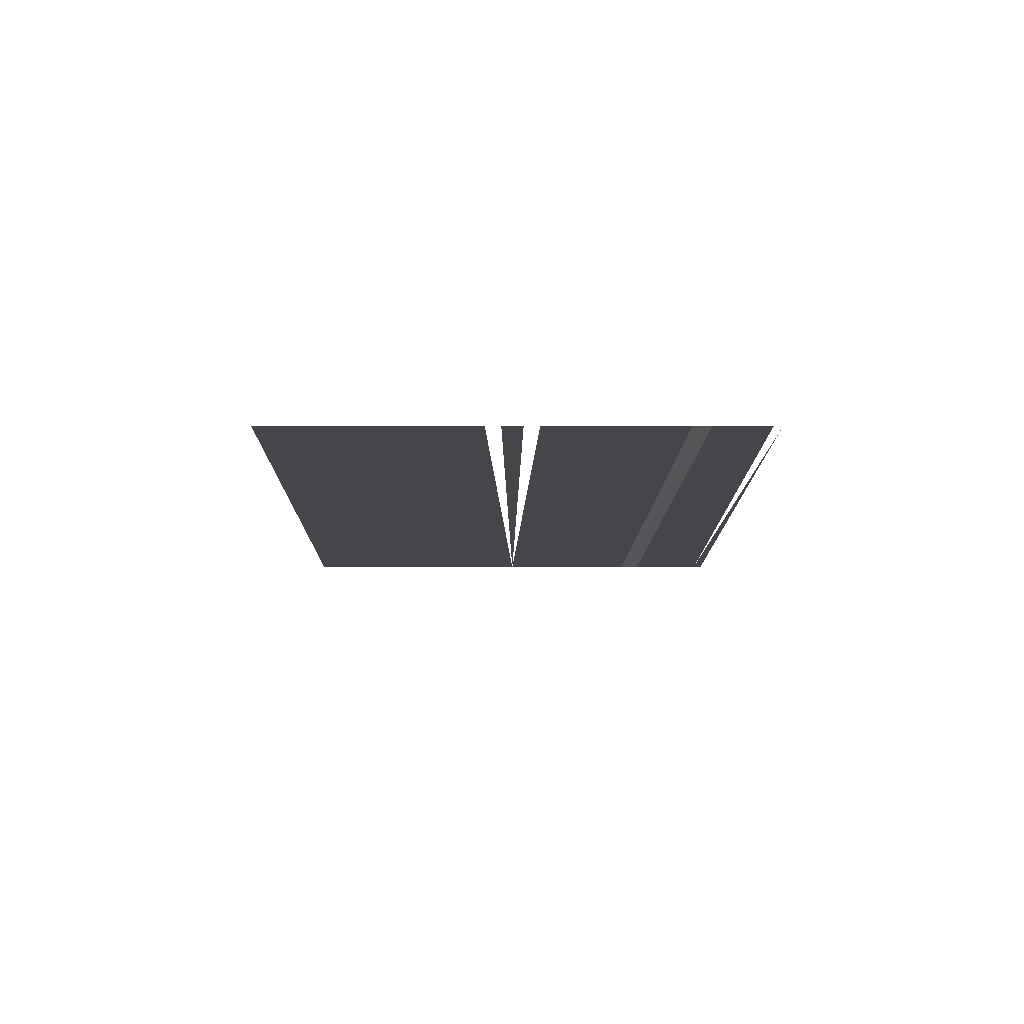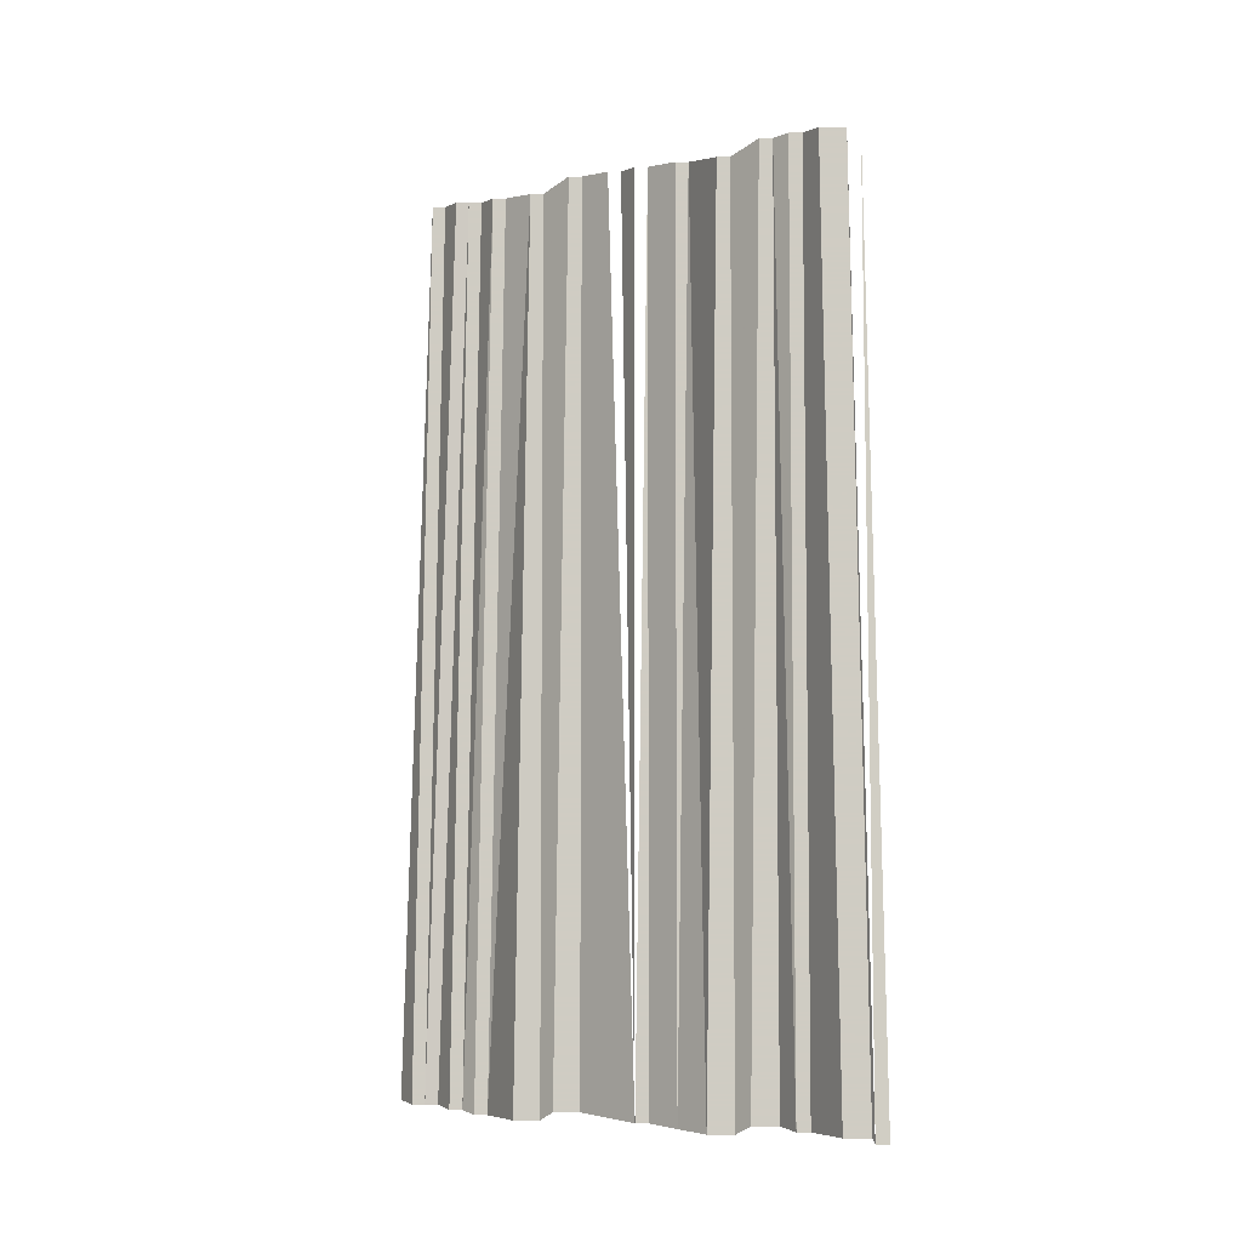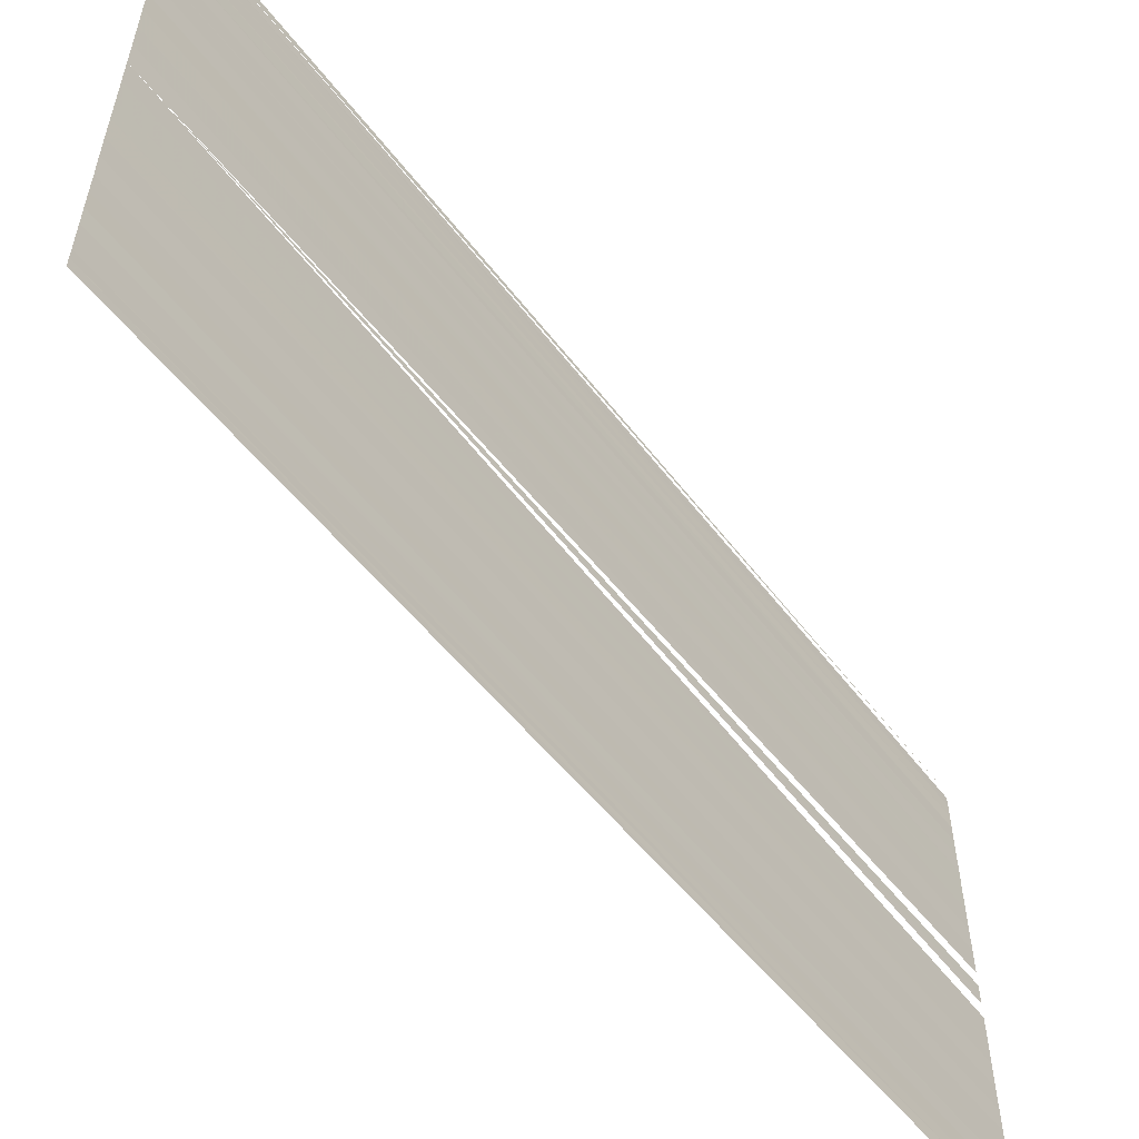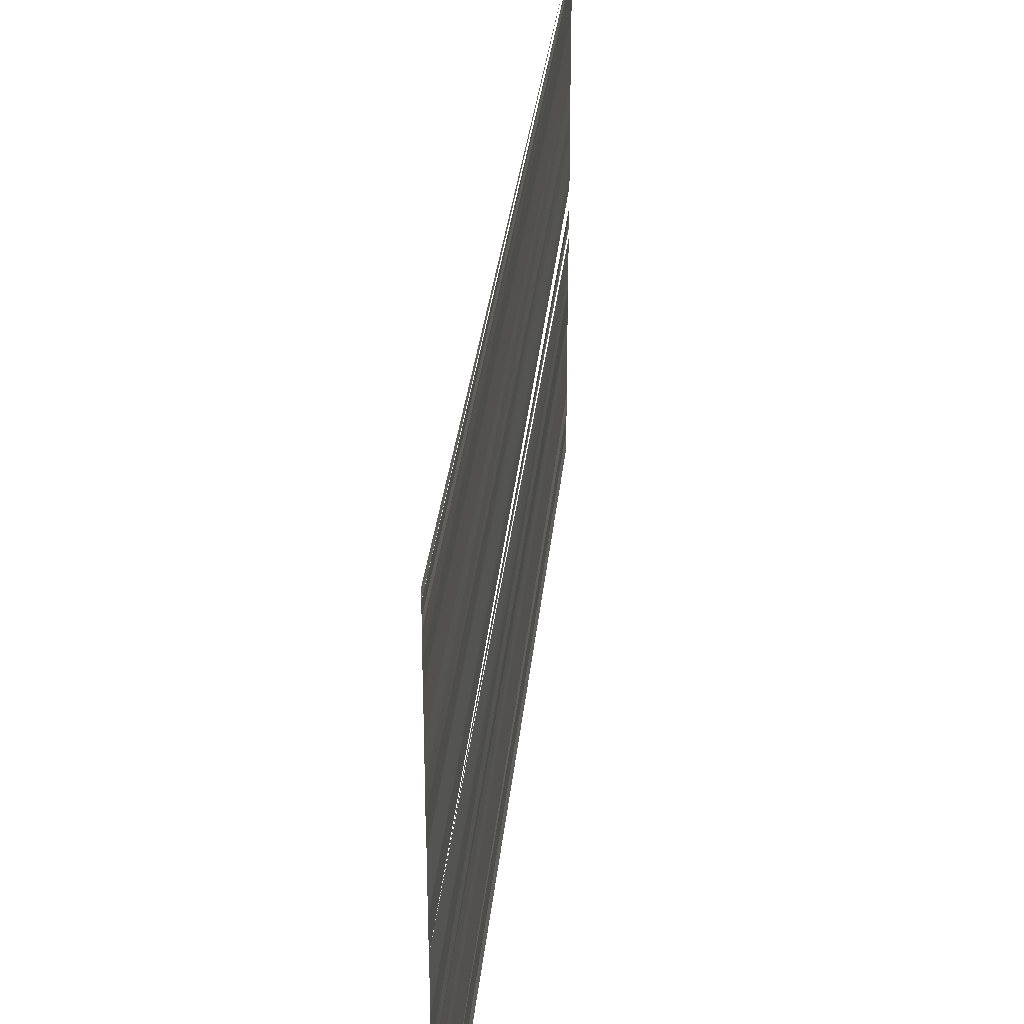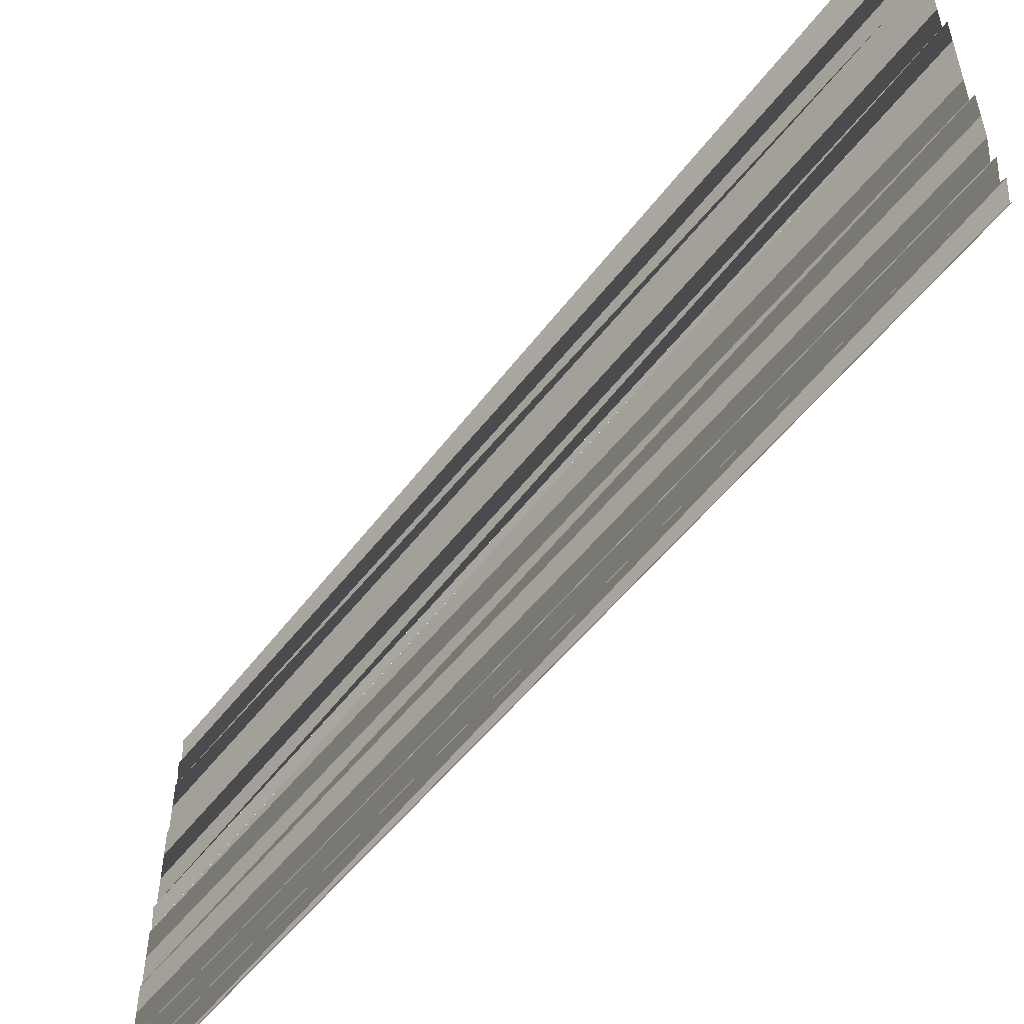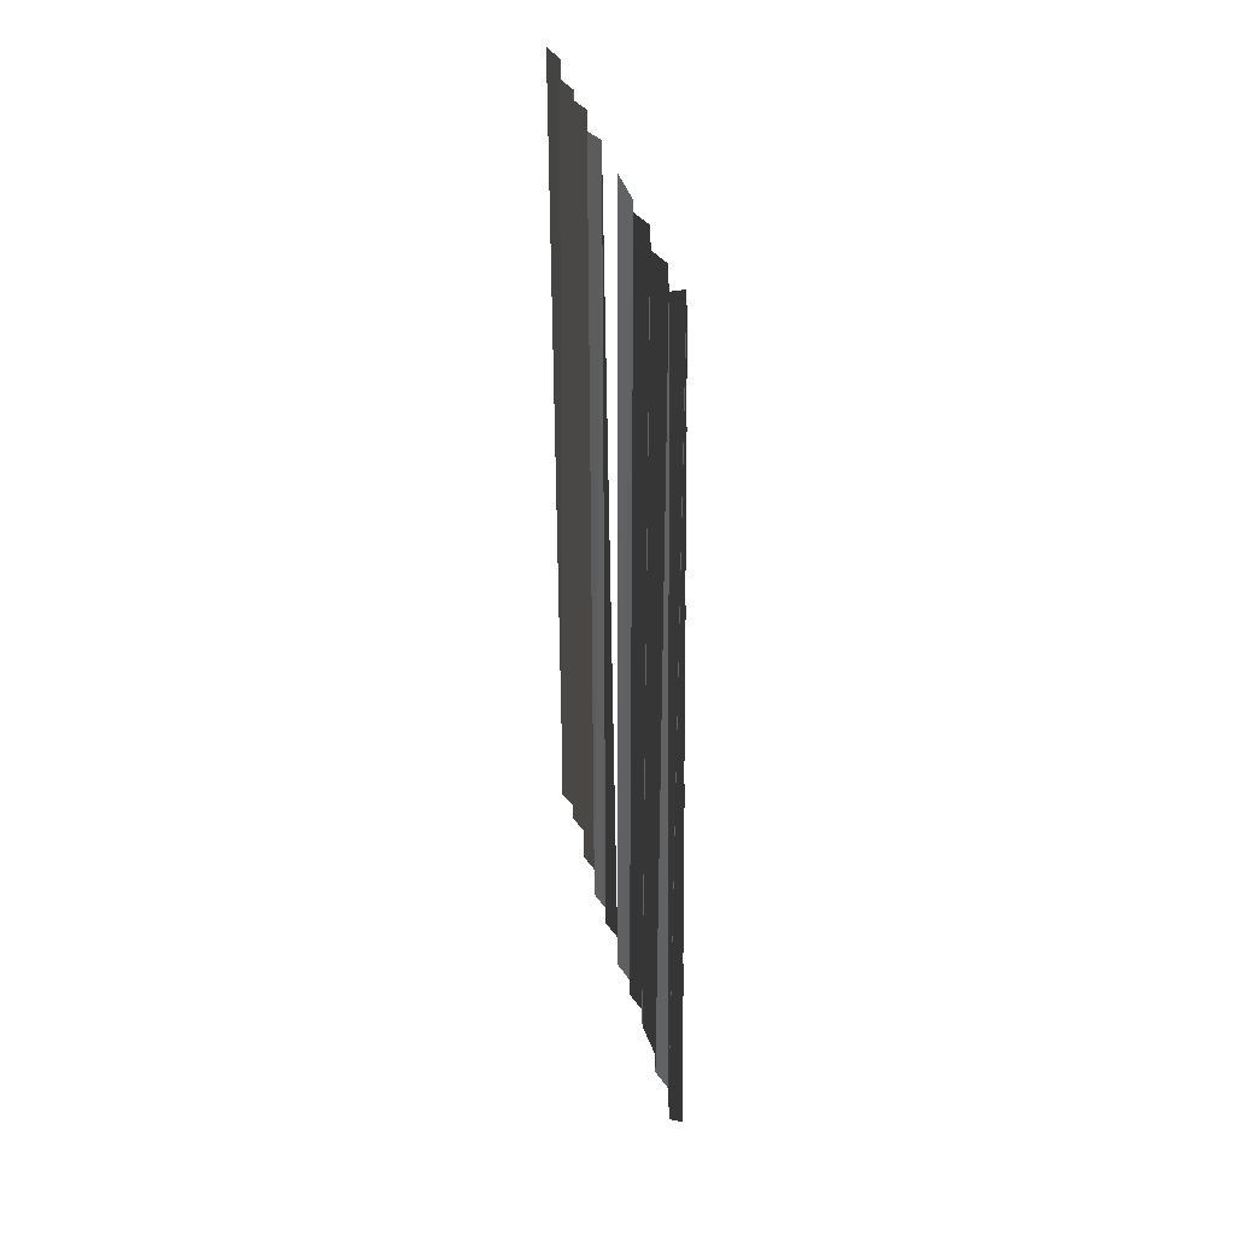
<metadata>
{"format":"obj","ext":"obj","renderer":"f3d","projection":"perspective","resolution":1024,"background":"white","views":[{"elev":79.4,"azim":-88.7,"up":"+Y"},{"elev":-6.5,"azim":-57.8,"up":"+Y"},{"elev":-57.4,"azim":38.5,"up":"+Z"},{"elev":34.0,"azim":5.9,"up":"+Z"},{"elev":-60.3,"azim":-38.8,"up":"+Z"},{"elev":38.8,"azim":-14.0,"up":"+Y"}]}
</metadata>
<code>
o 6144
v 2229 1876 7.407
v 2229 1876 7.407
v 2229 1876 7.407
v 2229 1876 7.407
v 2229 1876 7.407
v 2229 1876 7.407
v 2229 1876 7.407
v 2229 1876 7.407
v 2229 1876 7.407
v 2229 1876 7.407
v 2229 1876 7.407
v 2229 1876 7.406
v 2229 1876 7.406
v 2229 1876 7.406
v 2229 1876 7.406
v 2229 1876 7.406
v 2229 1876 7.406
v 2229 1876 7.406
v 2229 1876 7.406
v 2229 1876 7.406
v 2229 1876 7.405
v 2229 1876 7.405
v 2229 1876 7.405
v 2229 1876 7.405
v 2229 1876 7.405
v 2229 1876 7.405
v 2229 1876 7.405
v 2229 1876 7.405
v 2229 1876 7.405
v 2229 1876 7.404
v 2229 1876 7.404
v 2229 1876 7.404
v 2229 1876 7.404
v 2229 1876 7.404
v 2229 1876 7.404
v 2229 1876 7.404
v 2229 1876 7.403
v 2229 1876 7.403
v 2229 1876 7.403
v 2229 1876 7.403
v 2229 1876 7.403
v 2229 1876 7.403
v 2229 1876 7.403
v 2229 1876 7.403
v 2229 1876 7.402
v 2229 1876 7.403
v 2229 1876 7.402
v 2229 1876 7.402
v 2229 1876 7.402
v 2229 1876 7.402
v 2229 1876 7.402
v 2229 1876 7.402
v 2229 1876 7.402
v 2229 1876 7.402
v 2229 1876 7.402
f 1 2 3
f 3 4 5
f 5 4 6
f 5 6 7
f 7 6 8
f 7 8 9
f 9 8 10
f 9 10 11
f 11 10 12
f 11 12 13
f 13 12 14
f 13 14 15
f 15 14 16
f 15 16 17
f 17 16 18
f 17 18 19
f 19 18 20
f 19 20 21
f 21 20 22
f 21 22 23
f 23 22 24
f 23 24 25
f 25 24 26
f 25 26 27
f 28 29 27
f 29 30 27
f 31 32 27
f 31 33 32
f 34 33 31
f 34 35 33
f 36 35 34
f 36 37 35
f 38 37 36
f 38 39 37
f 40 39 38
f 40 41 39
f 42 41 40
f 42 43 41
f 44 43 42
f 44 45 43
f 46 45 44
f 46 47 45
f 48 47 46
f 48 49 47
f 50 49 48
f 50 51 49
f 52 51 50
f 52 53 51
f 54 53 52
f 54 55 53

</code>
